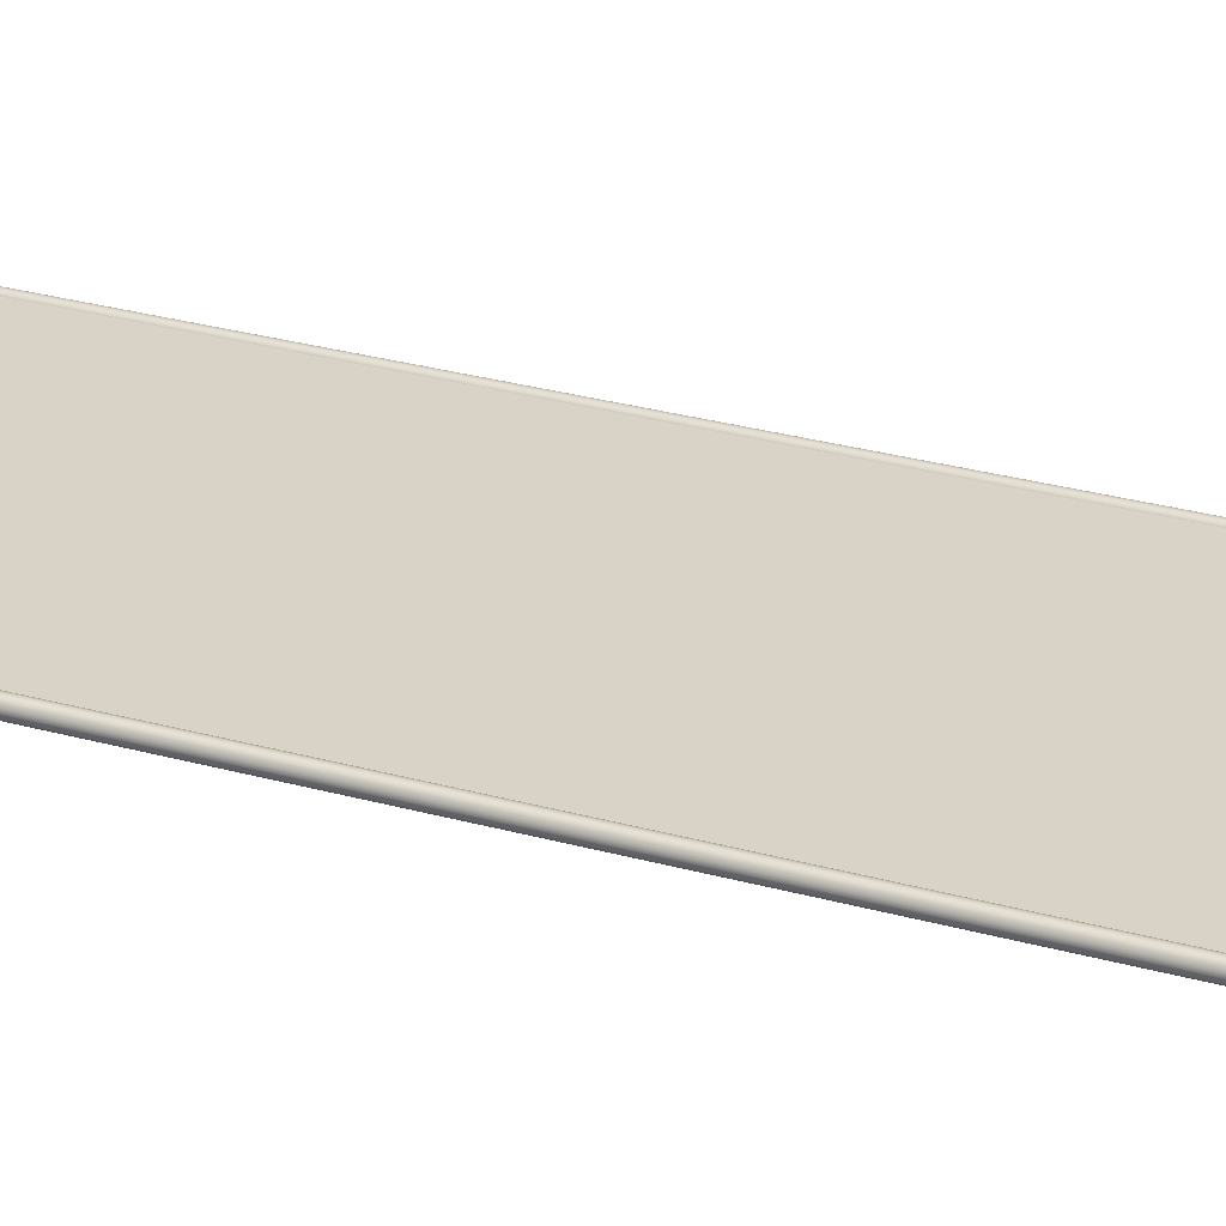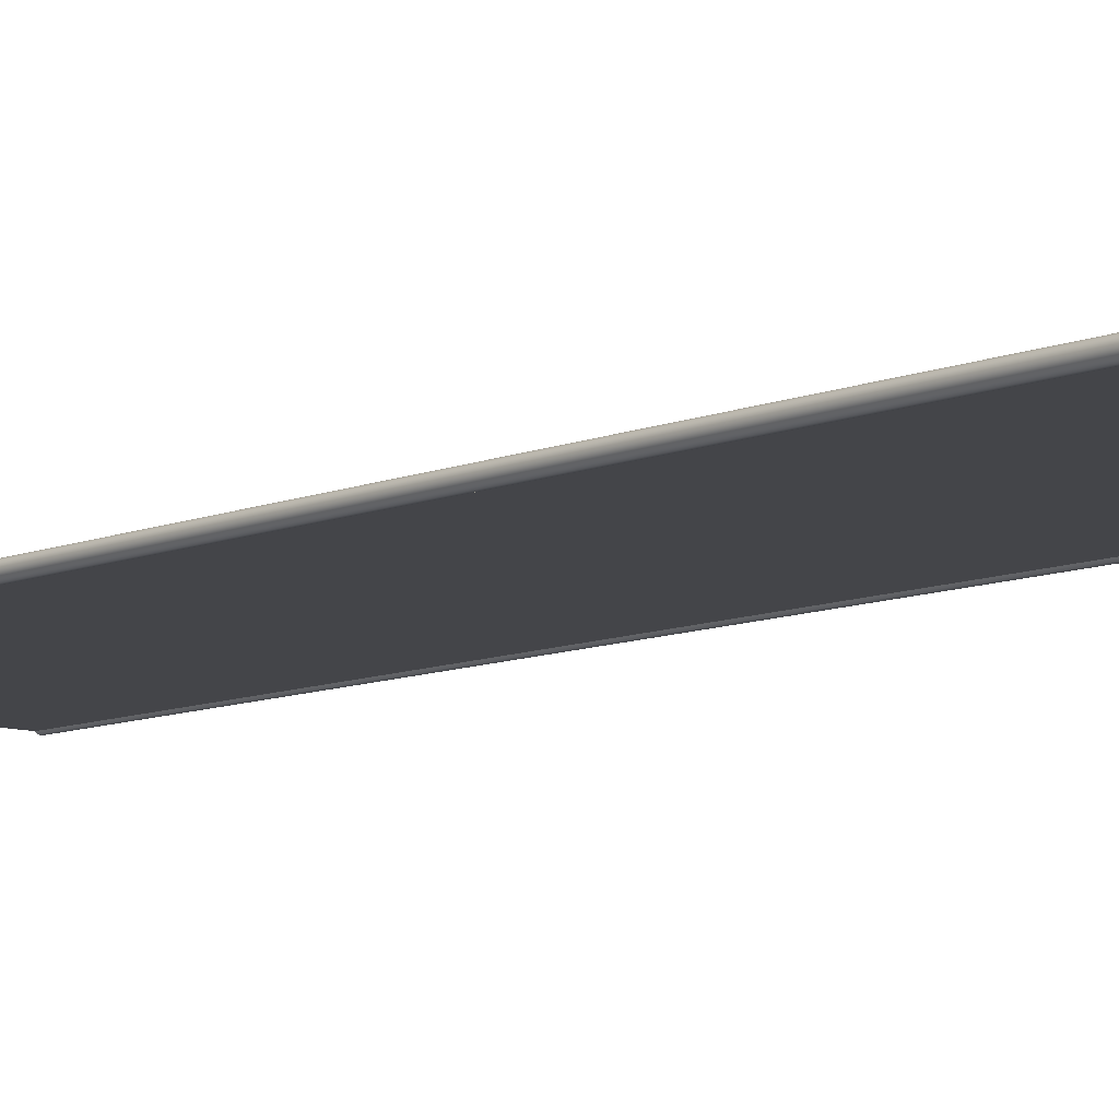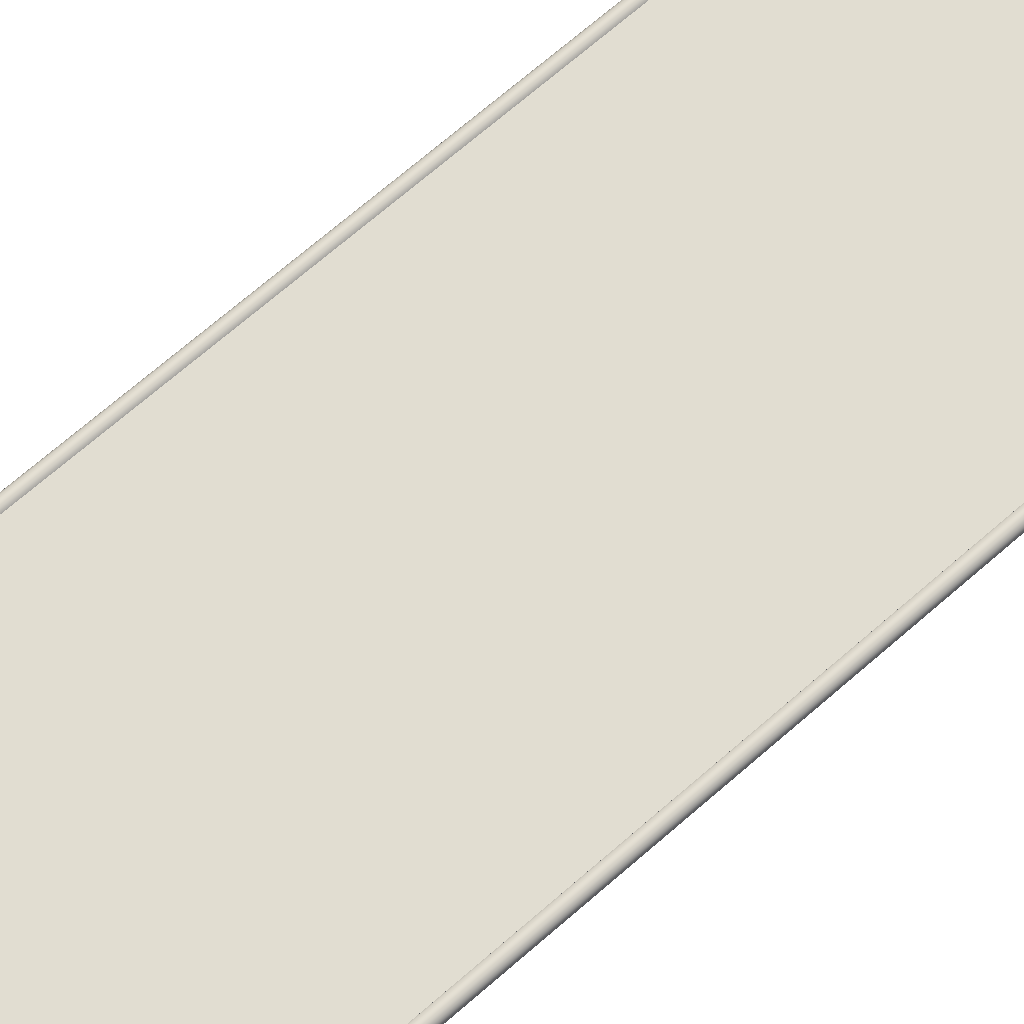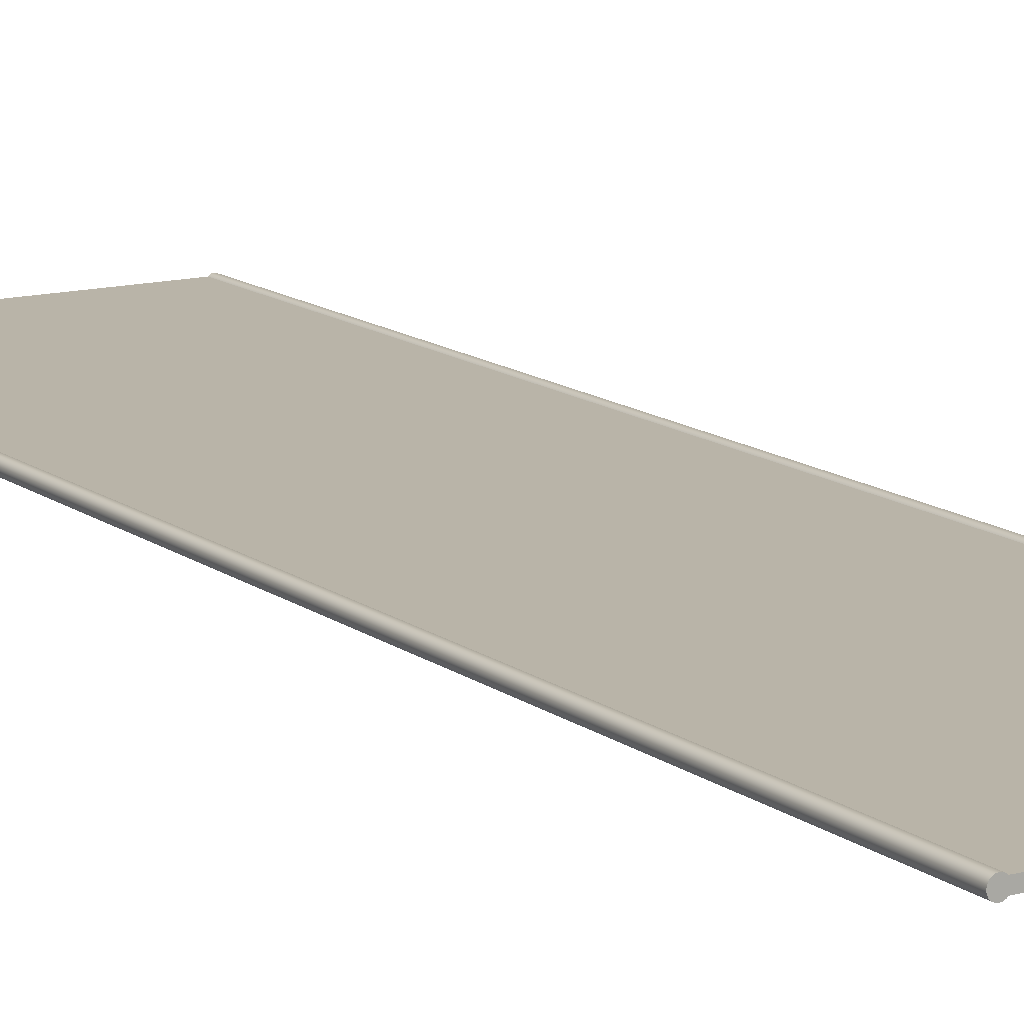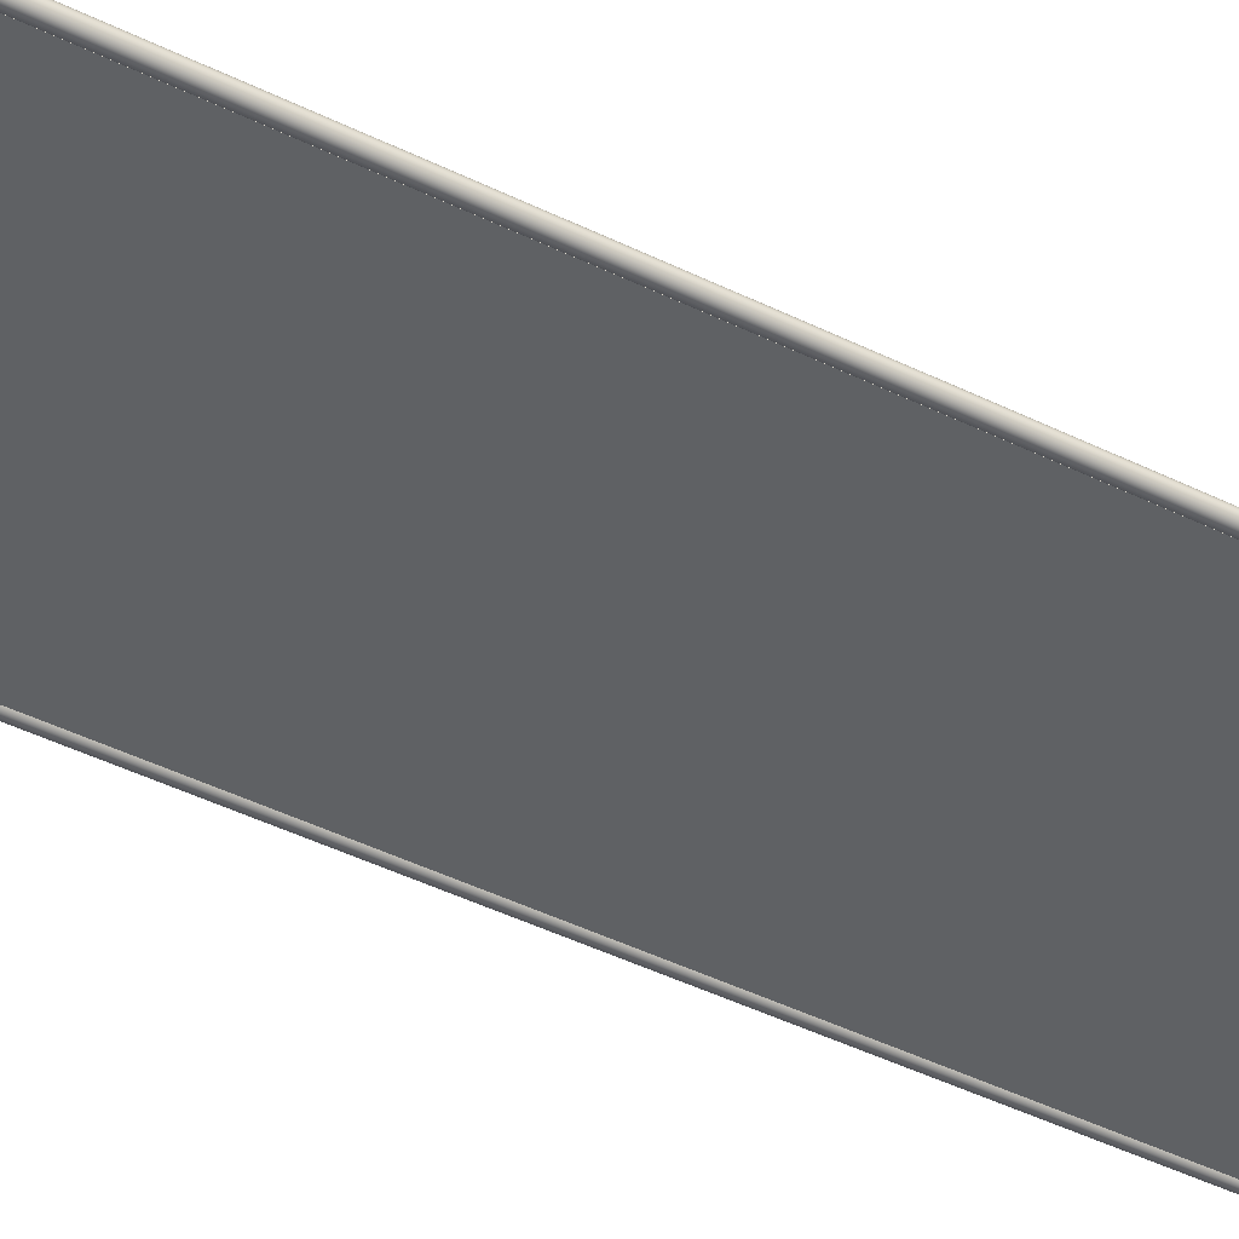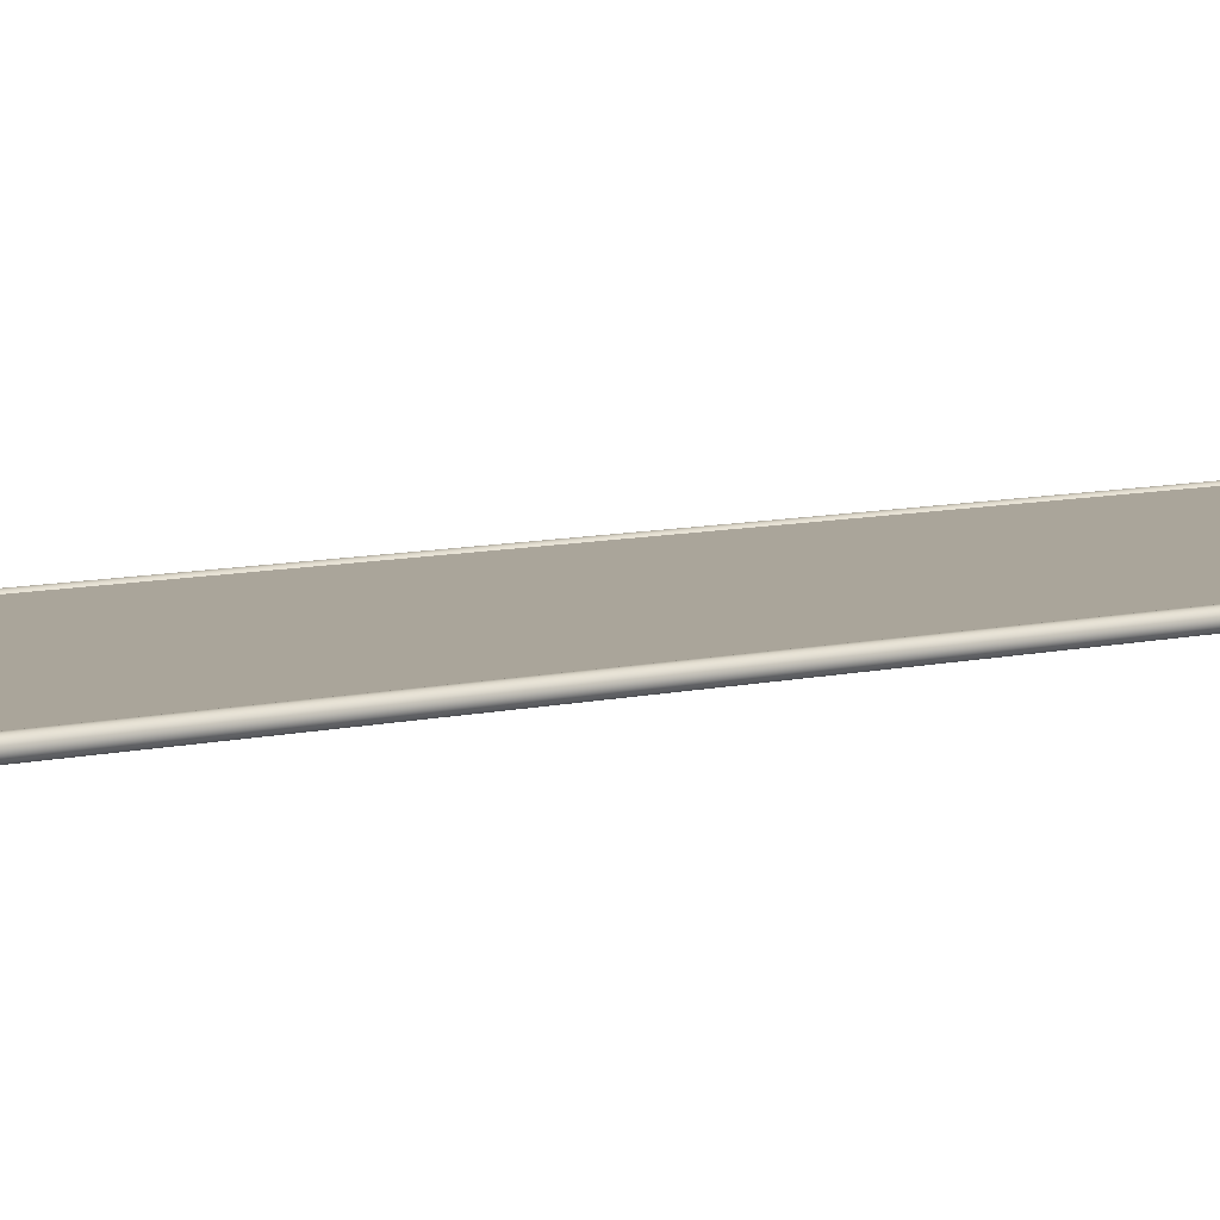
<metadata>
{"format":"obj","ext":"obj","renderer":"f3d","projection":"perspective","resolution":1024,"background":"white","views":[{"elev":28.2,"azim":-66.9,"up":"+Y"},{"elev":-9.1,"azim":-41.5,"up":"+Y"},{"elev":68.7,"azim":48.7,"up":"+Y"},{"elev":13.1,"azim":148.5,"up":"+Y"},{"elev":-46.0,"azim":60.7,"up":"+Y"},{"elev":7.7,"azim":54.0,"up":"+Y"}]}
</metadata>
<code>
g default
v 3.518 6.868 -12.18
v 3.501 6.901 -12.18
v 3.405 6.831 -12.18
v 3.475 6.927 -12.18
v 3.442 6.944 -12.18
v 3.405 6.95 -12.18
v 3.369 6.944 -12.18
v 3.336 6.927 -12.18
v 3.31 6.901 -12.18
v 3.293 6.868 -12.18
v 3.287 6.831 -12.18
v 3.293 6.794 -12.18
v 3.31 6.761 -12.18
v 3.336 6.735 -12.18
v 3.369 6.718 -12.18
v 3.405 6.713 -12.18
v 3.442 6.718 -12.18
v 3.475 6.735 -12.18
v 3.501 6.761 -12.18
v 3.518 6.794 -12.18
v 3.524 6.831 -12.18
v 3.518 6.868 12.18
v 3.501 6.901 12.18
v 3.405 6.831 12.18
v 3.475 6.927 12.18
v 3.442 6.944 12.18
v 3.405 6.95 12.18
v 3.369 6.944 12.18
v 3.336 6.927 12.18
v 3.31 6.901 12.18
v 3.293 6.868 12.18
v 3.287 6.831 12.18
v 3.293 6.794 12.18
v 3.31 6.761 12.18
v 3.336 6.735 12.18
v 3.369 6.718 12.18
v 3.405 6.713 12.18
v 3.442 6.718 12.18
v 3.475 6.735 12.18
v 3.501 6.761 12.18
v 3.518 6.794 12.18
v 3.524 6.831 12.18
v -3.056 6.868 -12.18
v -3.073 6.901 -12.18
v -3.169 6.831 -12.18
v -3.1 6.927 -12.18
v -3.133 6.944 -12.18
v -3.169 6.95 -12.18
v -3.206 6.944 -12.18
v -3.239 6.927 -12.18
v -3.265 6.901 -12.18
v -3.282 6.868 -12.18
v -3.288 6.831 -12.18
v -3.282 6.794 -12.18
v -3.265 6.761 -12.18
v -3.239 6.735 -12.18
v -3.206 6.718 -12.18
v -3.169 6.713 -12.18
v -3.133 6.718 -12.18
v -3.1 6.735 -12.18
v -3.073 6.761 -12.18
v -3.056 6.794 -12.18
v -3.051 6.831 -12.18
v -3.056 6.868 12.18
v -3.073 6.901 12.18
v -3.169 6.831 12.18
v -3.1 6.927 12.18
v -3.133 6.944 12.18
v -3.169 6.95 12.18
v -3.206 6.944 12.18
v -3.239 6.927 12.18
v -3.265 6.901 12.18
v -3.282 6.868 12.18
v -3.288 6.831 12.18
v -3.282 6.794 12.18
v -3.265 6.761 12.18
v -3.239 6.735 12.18
v -3.206 6.718 12.18
v -3.169 6.713 12.18
v -3.133 6.718 12.18
v -3.1 6.735 12.18
v -3.073 6.761 12.18
v -3.056 6.794 12.18
v -3.051 6.831 12.18
g polySurface18
f 2 1 3
f 4 2 3
f 5 4 3
f 6 5 3
f 7 6 3
f 8 7 3
f 9 8 3
f 10 9 3
f 11 10 3
f 12 11 3
f 13 12 3
f 14 13 3
f 15 14 3
f 16 15 3
f 17 16 3
f 18 17 3
f 19 18 3
f 20 19 3
f 21 20 3
f 1 21 3
f 22 23 24
f 23 25 24
f 25 26 24
f 26 27 24
f 27 28 24
f 28 29 24
f 29 30 24
f 30 31 24
f 31 32 24
f 32 33 24
f 33 34 24
f 34 35 24
f 35 36 24
f 36 37 24
f 37 38 24
f 38 39 24
f 39 40 24
f 40 41 24
f 41 42 24
f 42 22 24
f 2 23 22 1
f 4 25 23 2
f 5 26 25 4
f 6 27 26 5
f 7 28 27 6
f 8 29 28 7
f 9 30 29 8
f 10 31 30 9
f 11 32 31 10
f 12 33 32 11
f 13 34 33 12
f 14 35 34 13
f 15 36 35 14
f 16 37 36 15
f 17 38 37 16
f 18 39 38 17
f 19 40 39 18
f 20 41 40 19
f 21 42 41 20
f 1 22 42 21
f 44 43 45
f 46 44 45
f 47 46 45
f 48 47 45
f 49 48 45
f 50 49 45
f 51 50 45
f 52 51 45
f 53 52 45
f 54 53 45
f 55 54 45
f 56 55 45
f 57 56 45
f 58 57 45
f 59 58 45
f 60 59 45
f 61 60 45
f 62 61 45
f 63 62 45
f 43 63 45
f 64 65 66
f 65 67 66
f 67 68 66
f 68 69 66
f 69 70 66
f 70 71 66
f 71 72 66
f 72 73 66
f 73 74 66
f 74 75 66
f 75 76 66
f 76 77 66
f 77 78 66
f 78 79 66
f 79 80 66
f 80 81 66
f 81 82 66
f 82 83 66
f 83 84 66
f 84 64 66
f 44 65 64 43
f 46 67 65 44
f 47 68 67 46
f 48 69 68 47
f 49 70 69 48
f 50 71 70 49
f 51 72 71 50
f 52 73 72 51
f 53 74 73 52
f 54 75 74 53
f 55 76 75 54
f 56 77 76 55
f 57 78 77 56
f 58 79 78 57
f 59 80 79 58
f 60 81 80 59
f 61 82 81 60
f 62 83 82 61
f 63 84 83 62
f 43 64 84 63
g default
v -3.087 6.751 12.17
v 3.319 6.751 12.17
v -3.087 6.911 12.17
v 3.319 6.911 12.17
v -3.087 6.911 -12.17
v 3.319 6.911 -12.17
v -3.087 6.751 -12.17
v 3.319 6.751 -12.17
g polySurface16 pCube3
f 85 86 88 87
f 87 88 90 89
f 89 90 92 91
f 91 92 86 85
f 86 92 90 88
f 91 85 87 89

</code>
